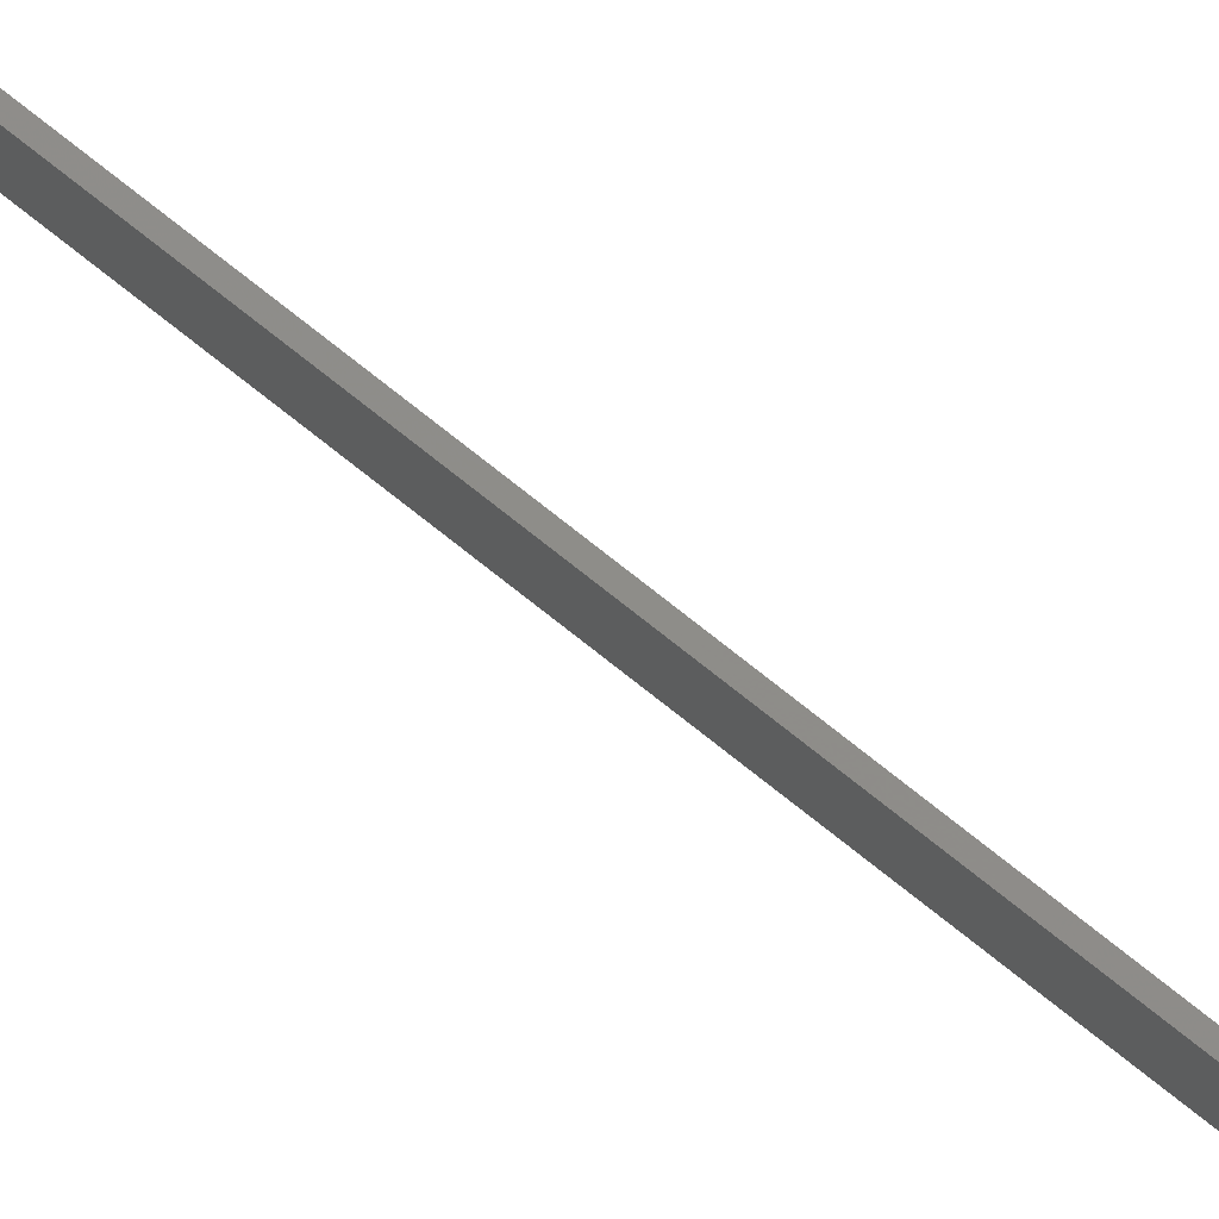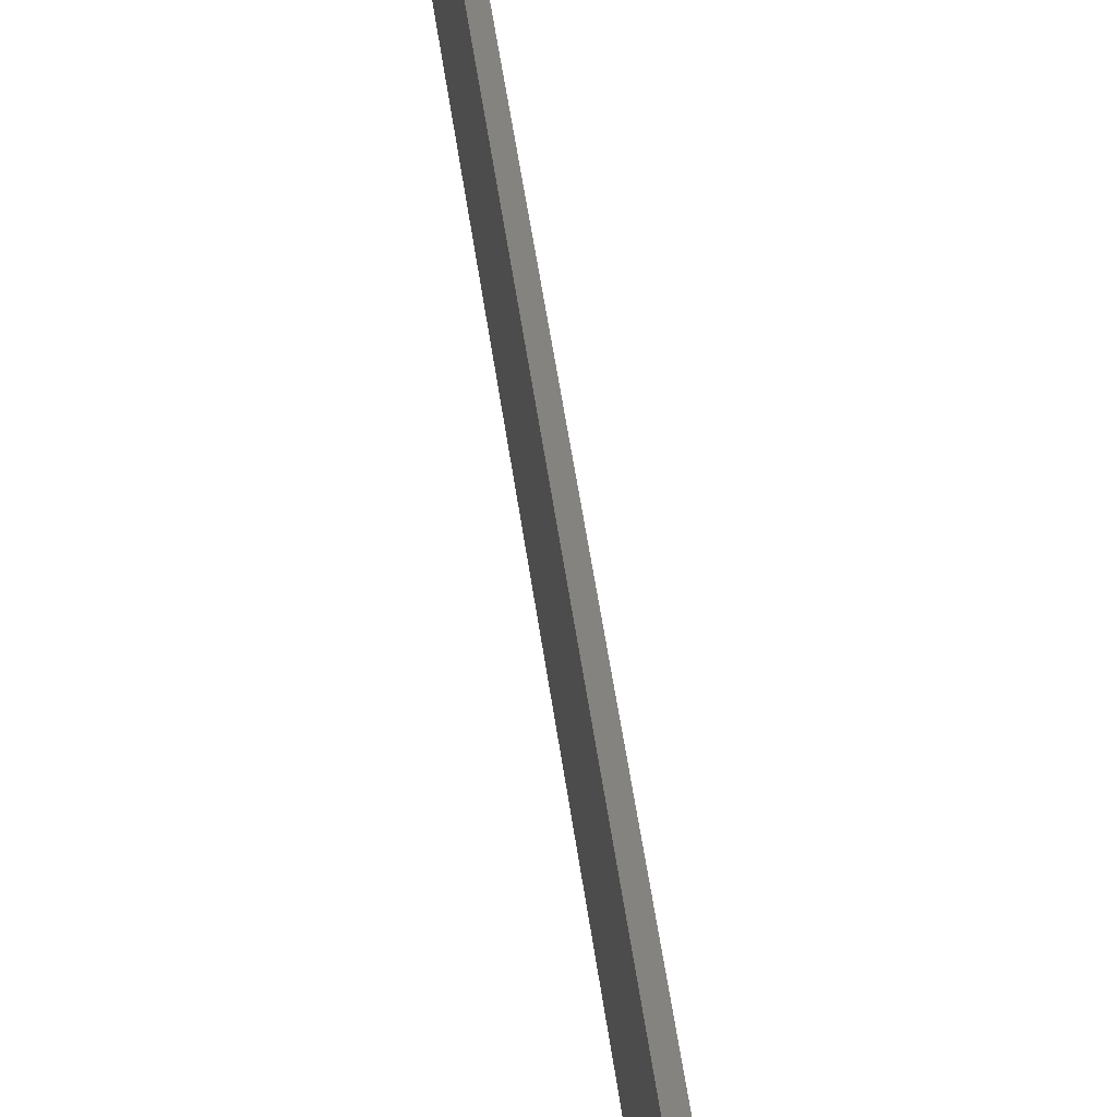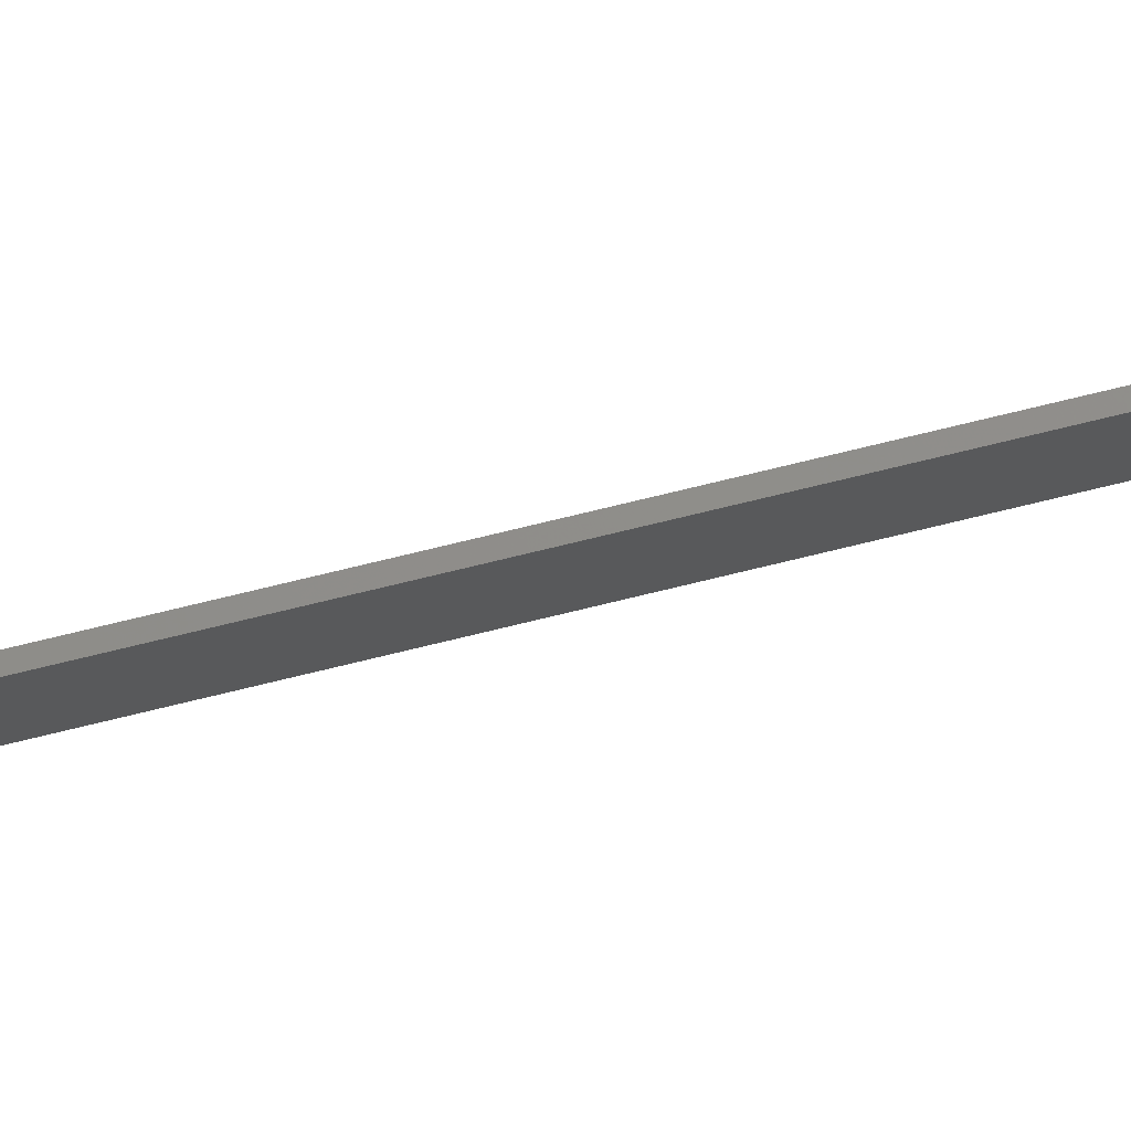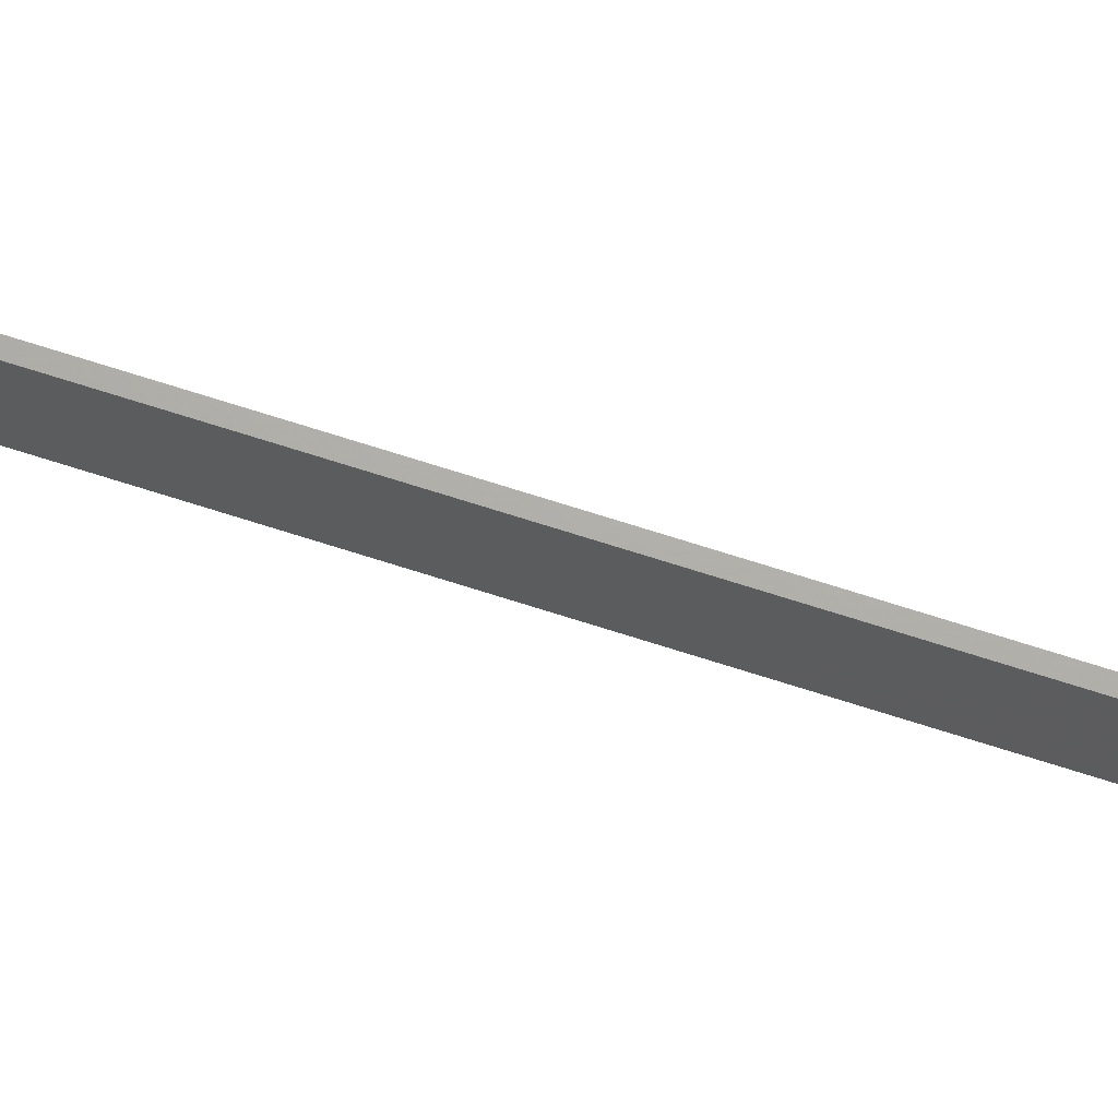
<metadata>
{"format":"stl","ext":"stl","renderer":"f3d","projection":"perspective","resolution":1024,"background":"white","views":[{"elev":73.1,"azim":-56.3,"up":"+Z"},{"elev":20.9,"azim":172.3,"up":"+Z"},{"elev":71.9,"azim":72.4,"up":"+Z"},{"elev":66.9,"azim":-77.3,"up":"+Z"}]}
</metadata>
<code>
# stl→obj: 8 verts, 12 faces
v 50.27 -1633 60.71
v 47.57 -1667 59.23
v 50.27 -1633 61.5
v 47.57 -1667 60.02
v 50.37 -1633 61.5
v 47.67 -1667 60.02
v 47.67 -1667 59.23
v 50.37 -1633 60.71
f 1 2 3
f 3 2 4
f 4 5 3
f 6 5 4
f 7 5 6
f 6 2 7
f 7 2 8
f 8 2 1
f 1 5 8
f 3 5 1
f 7 8 5
f 6 4 2

</code>
